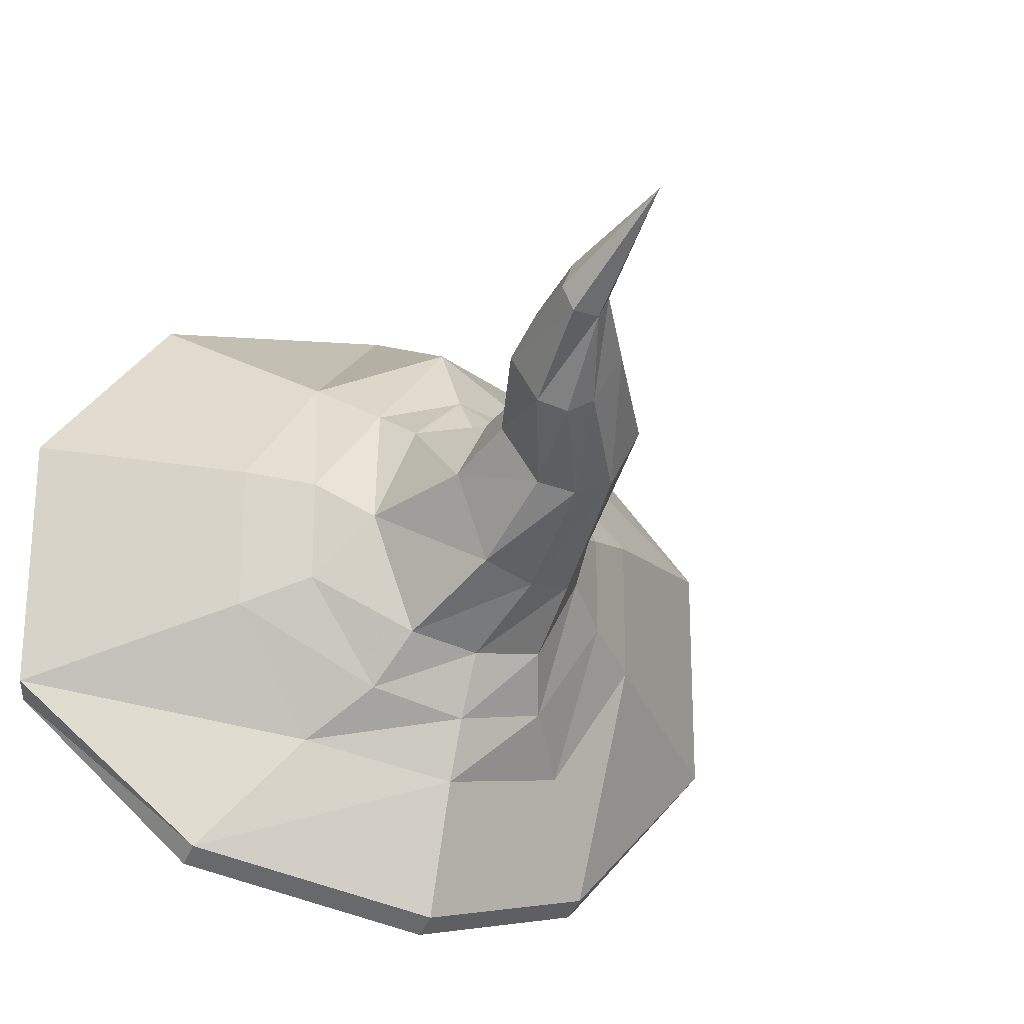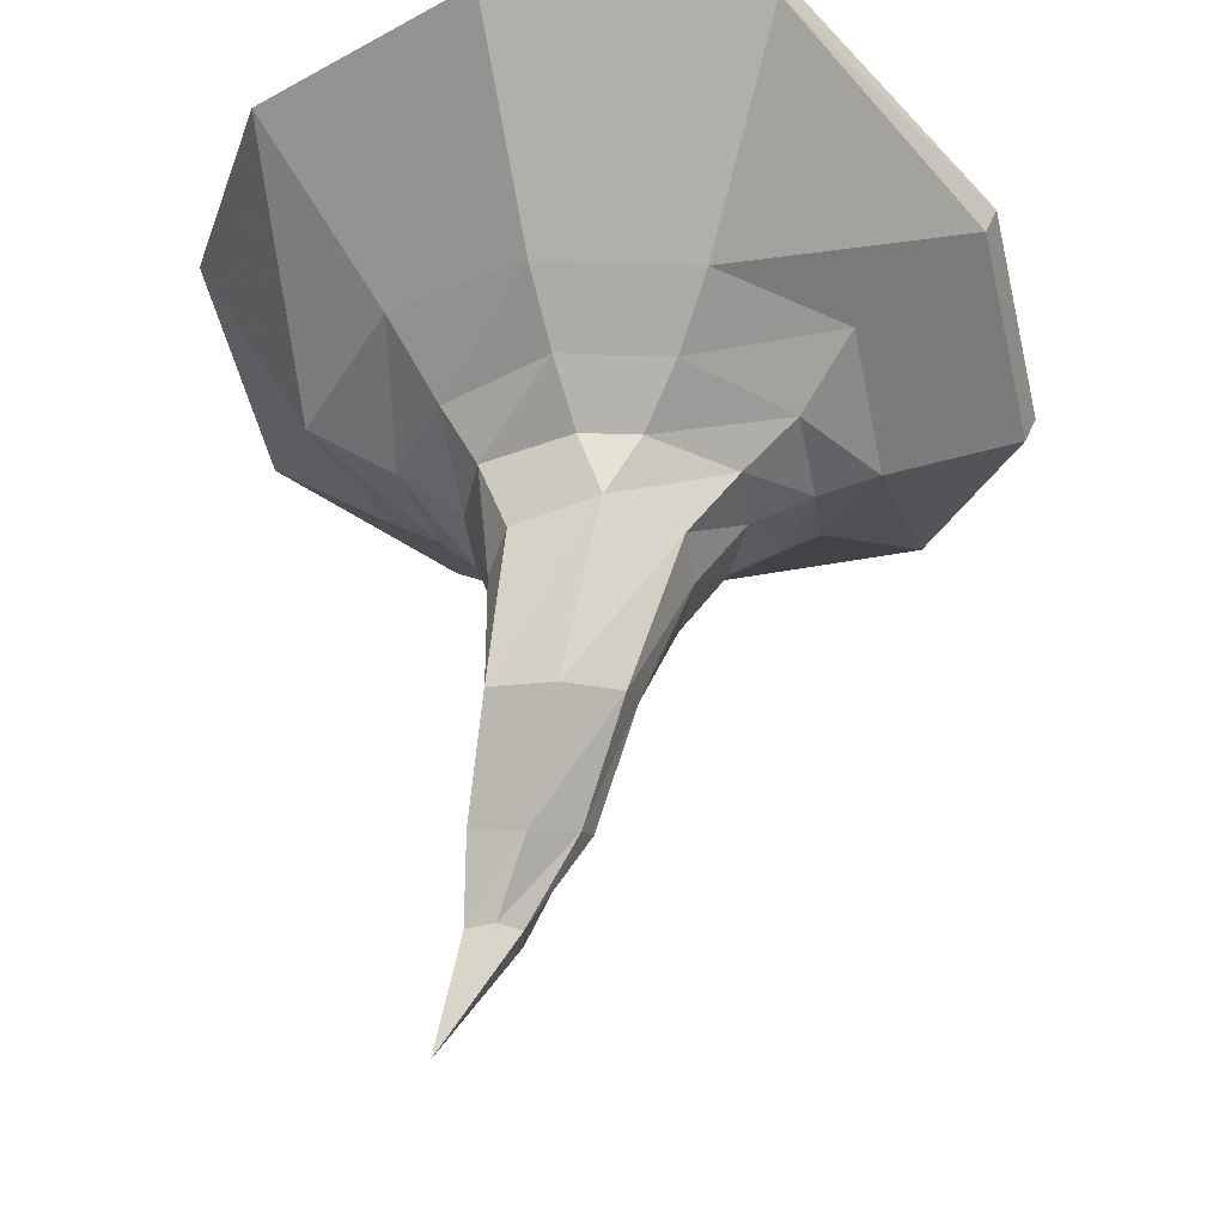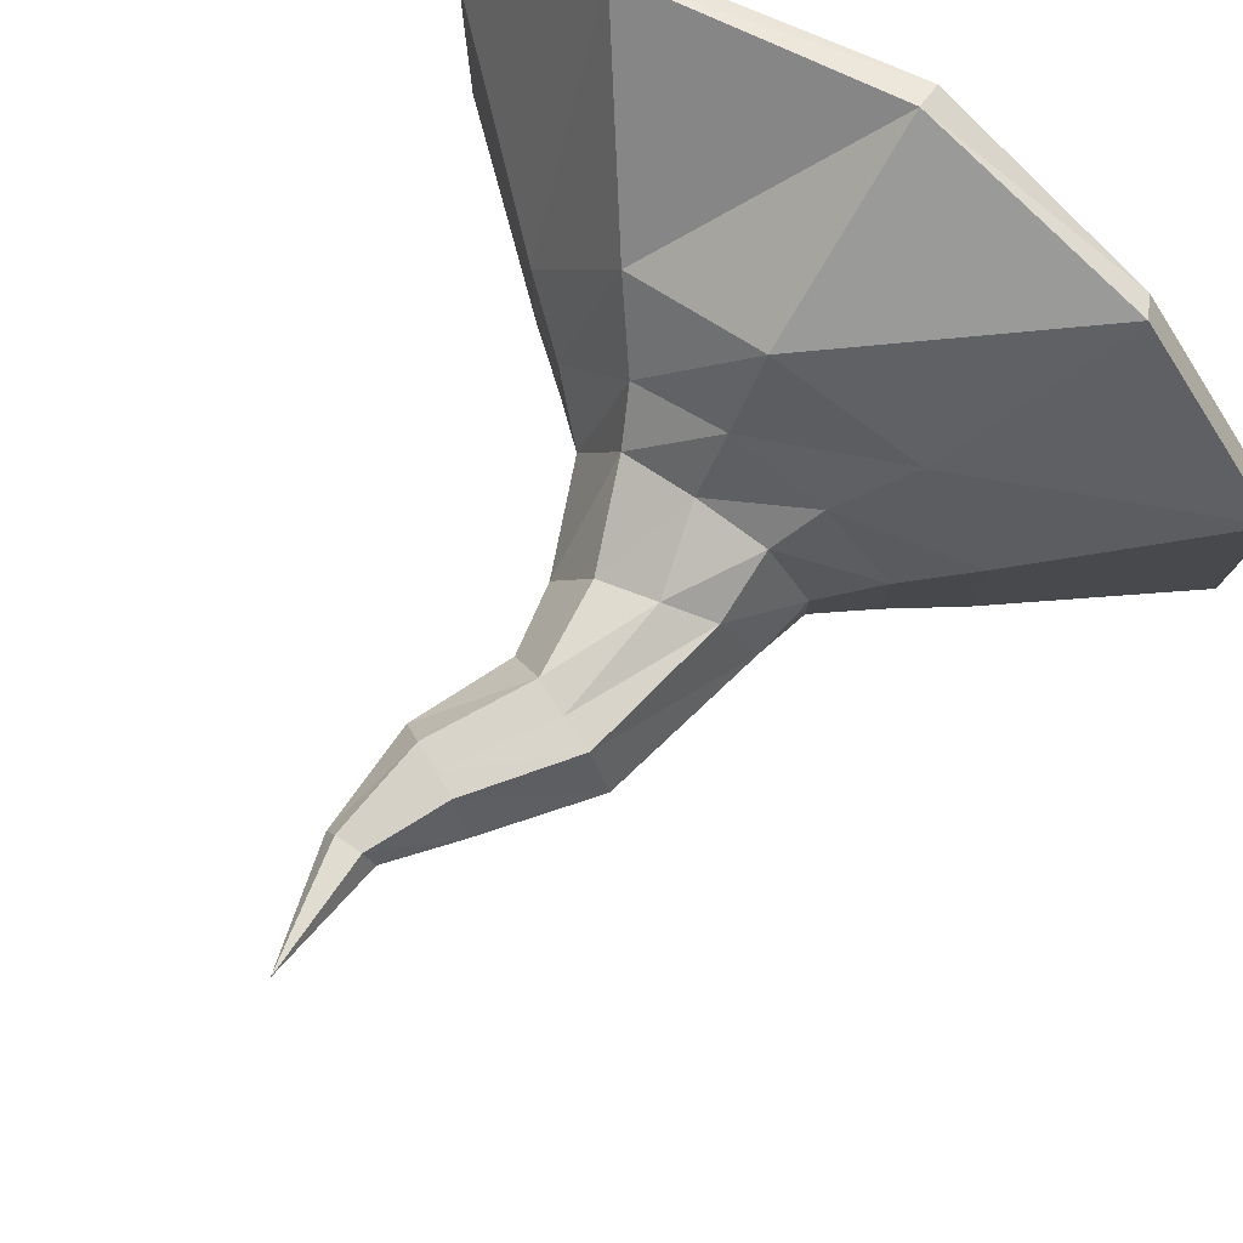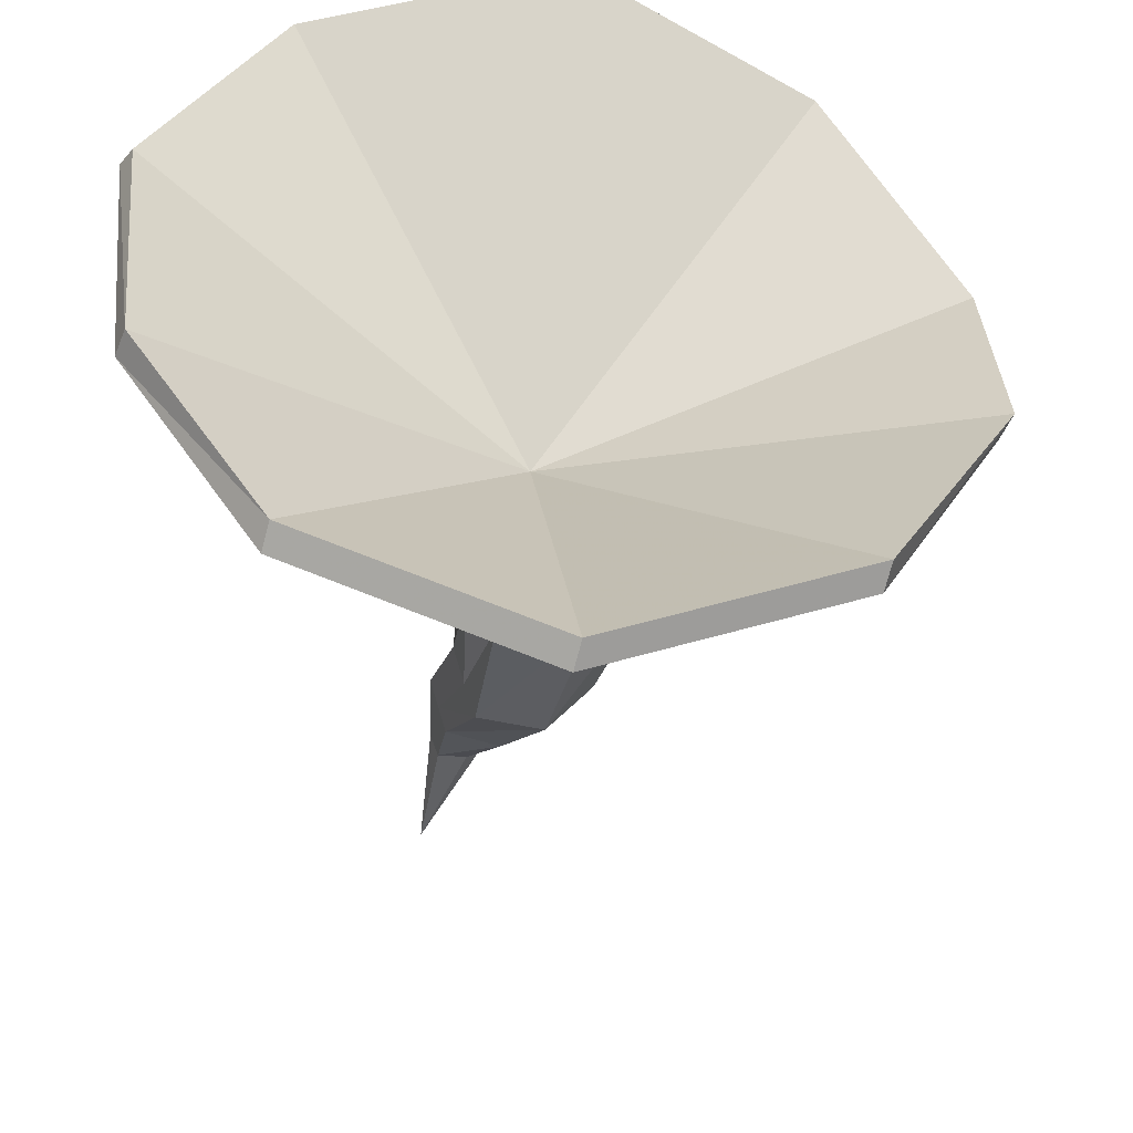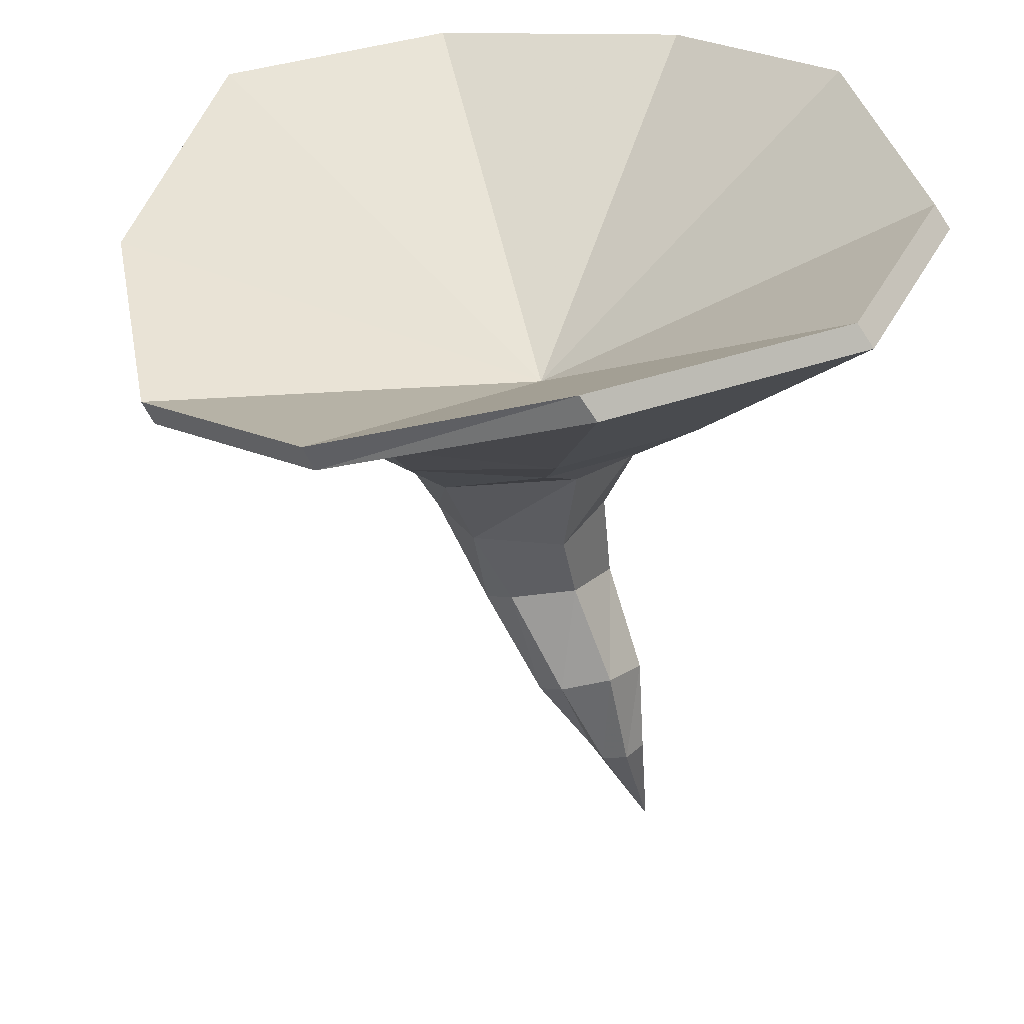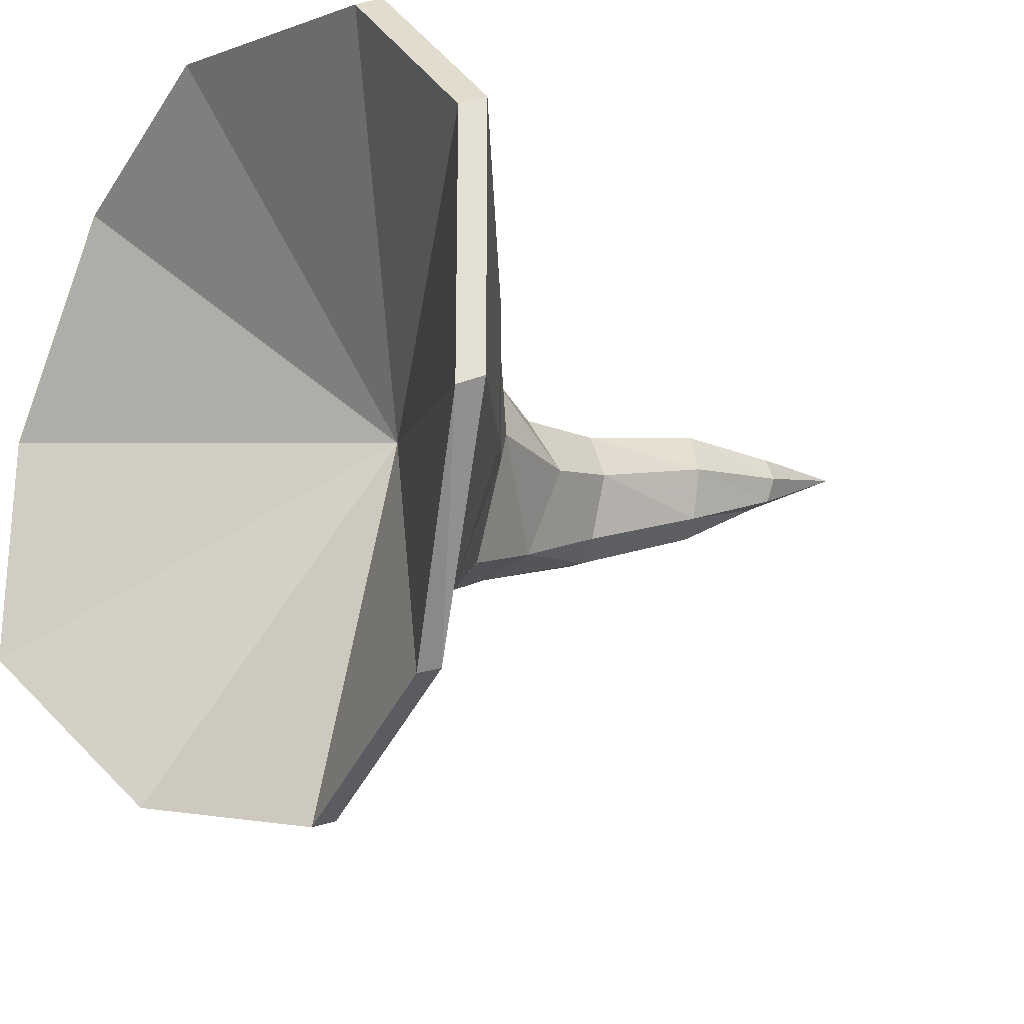
<metadata>
{"format":"obj","ext":"obj","renderer":"f3d","projection":"perspective","resolution":1024,"background":"white","views":[{"elev":-25.0,"azim":-26.0,"up":"+Z"},{"elev":-37.1,"azim":87.4,"up":"+Y"},{"elev":79.0,"azim":34.3,"up":"+Z"},{"elev":47.0,"azim":71.4,"up":"+Y"},{"elev":32.2,"azim":-117.5,"up":"+Y"},{"elev":-25.5,"azim":-128.7,"up":"+Z"}]}
</metadata>
<code>
v 0.007812 0 0.7422
v 0.4531 -0.05469 0.6172
v 0.007812 -0.5547 0.04688
v -0.5156 -0.05469 0.6172
v -0.5391 -0.1016 0.6406
v 0.007812 -0.05469 0.7656
v 0.4766 -0.1016 0.6406
v 0.8047 -0.1016 0.2188
v 0.8047 -0.1016 -0.2969
v 0.4297 -0.25 -0.6953
v 0.007812 -0.375 -0.8203
v -0.4844 -0.25 -0.6953
v -0.8125 -0.07812 -0.3203
v -0.8125 -0.07812 0.2422
v -0.8359 -0.125 0.2656
v -0.4609 -0.4531 0.1406
v -0.2891 -0.4297 0.3906
v 0.007812 -0.4531 0.5391
v 0.3047 -0.4297 0.3906
v 0.8281 -0.1484 0.2422
v 0.8281 -0.1484 -0.2734
v 0.4297 -0.3047 -0.6719
v 0.007812 -0.4297 -0.7969
v -0.4844 -0.3047 -0.6719
v -0.8359 -0.125 -0.2969
v -0.4609 -0.4531 -0.1719
v -0.3359 -0.5547 -0.125
v -0.3359 -0.5547 0.09375
v -0.1875 -0.5547 0.2891
v 0.007812 -0.5547 0.3672
v 0.2031 -0.5547 0.2891
v 0.4766 -0.4531 0.1406
v 0.4766 -0.4531 -0.1719
v 0.3047 -0.4297 -0.4453
v 0.007812 -0.5234 -0.5234
v -0.2891 -0.4297 -0.4453
v -0.1875 -0.5547 -0.3516
v -0.1406 -0.6484 -0.25
v -0.2344 -0.6484 0
v -0.1406 -0.6484 0.2188
v 0.007812 -0.6484 0.2422
v 0.1562 -0.6484 0.2188
v 0.3516 -0.5547 0.09375
v 0.3516 -0.5547 -0.125
v 0.2031 -0.5547 -0.3516
v 0.007812 -0.5781 -0.3984
v 0.007812 -0.6484 -0.2734
v 0.05469 -0.8203 -0.1719
v -0.0625 -0.8438 -0.1484
v -0.1406 -0.8672 0.02344
v -0.0625 -0.8438 0.1641
v 0.05469 -0.8203 0.1953
v 0.1562 -0.7891 0.1641
v 0.25 -0.6484 0.04688
v 0.25 -0.6484 -0.07031
v 0.1562 -0.6484 -0.25
v 0.1562 -0.7891 -0.1484
v 0.1016 -1.094 -0.04688
v 0.03125 -1.07 -0.07031
v -0.03906 -1.039 -0.04688
v -0.1094 -1.016 0.07031
v -0.03906 -1.039 0.1953
v 0.03125 -1.07 0.1953
v 0.1016 -1.094 0.1953
v 0.2266 -0.7656 0
v 0.1562 -1.117 0.07031
v 0.007812 -1.32 0.1172
v -0.03906 -1.289 0.02344
v -0.08594 -1.266 0
v -0.1406 -1.242 0.02344
v -0.1875 -1.219 0.1172
v -0.1406 -1.242 0.2188
v -0.08594 -1.266 0.2188
v -0.03906 -1.289 0.2188
v -0.1094 -1.445 0.2188
v -0.08594 -1.445 0.1641
v -0.1094 -1.445 0.1172
v -0.1641 -1.445 0.1172
v -0.1875 -1.445 0.1641
v -0.1641 -1.445 0.2188
v -0.1094 -1.695 0.2656
f 1 2 3
f 1 3 4
f 2 8 3
f 3 8 9
f 3 9 10
f 3 10 11
f 3 11 12
f 3 12 13
f 3 13 14
f 3 14 4
f 1 4 5
f 1 5 6
f 1 6 2
f 2 6 7
f 2 7 8
f 4 14 15
f 4 15 5
f 7 20 8
f 8 20 9
f 9 20 21
f 9 21 10
f 10 21 22
f 10 22 11
f 11 22 23
f 11 23 12
f 12 23 24
f 12 24 13
f 13 24 25
f 13 25 14
f 14 25 15
f 5 15 16
f 5 16 17
f 5 17 6
f 6 17 18
f 6 18 7
f 7 18 19
f 7 19 20
f 15 25 26
f 15 26 16
f 19 32 20
f 20 32 21
f 21 32 33
f 21 33 22
f 22 33 34
f 22 34 23
f 23 34 35
f 23 35 24
f 24 35 36
f 24 36 25
f 25 36 26
f 16 26 27
f 16 27 28
f 16 28 17
f 17 28 29
f 17 29 18
f 18 29 30
f 18 30 19
f 19 30 31
f 19 31 32
f 26 36 37
f 26 37 27
f 31 43 32
f 32 43 33
f 33 43 44
f 33 44 34
f 34 44 45
f 34 45 35
f 35 45 46
f 35 46 36
f 36 46 37
f 27 37 38
f 27 38 39
f 27 39 28
f 28 39 29
f 29 39 40
f 29 40 30
f 30 40 41
f 30 41 31
f 31 41 42
f 31 42 43
f 37 46 47
f 37 47 38
f 42 54 43
f 43 54 44
f 44 54 55
f 44 55 45
f 45 55 56
f 45 56 46
f 46 56 47
f 38 47 48
f 38 48 49
f 38 49 39
f 39 49 50
f 39 50 40
f 40 50 51
f 40 51 41
f 41 51 52
f 41 52 42
f 42 52 53
f 42 53 54
f 47 56 57
f 47 57 48
f 53 65 54
f 54 65 55
f 55 65 56
f 56 65 57
f 48 57 58
f 48 58 59
f 48 59 49
f 49 59 60
f 49 60 50
f 50 60 61
f 50 61 51
f 51 61 62
f 51 62 52
f 52 62 63
f 52 63 53
f 53 63 64
f 53 64 65
f 57 65 66
f 57 66 58
f 64 66 65
f 58 66 67
f 58 67 68
f 58 68 59
f 59 68 69
f 59 69 60
f 60 69 70
f 60 70 61
f 61 70 71
f 61 71 62
f 62 71 72
f 62 72 63
f 63 72 73
f 63 73 64
f 64 73 74
f 64 74 66
f 66 74 67
f 67 74 75
f 67 75 76
f 67 76 68
f 68 76 77
f 68 77 69
f 69 77 70
f 70 77 78
f 70 78 71
f 71 78 79
f 71 79 72
f 72 79 80
f 72 80 73
f 73 80 75
f 73 75 74
f 75 80 81
f 75 81 76
f 76 81 77
f 77 81 78
f 78 81 79
f 79 81 80

</code>
